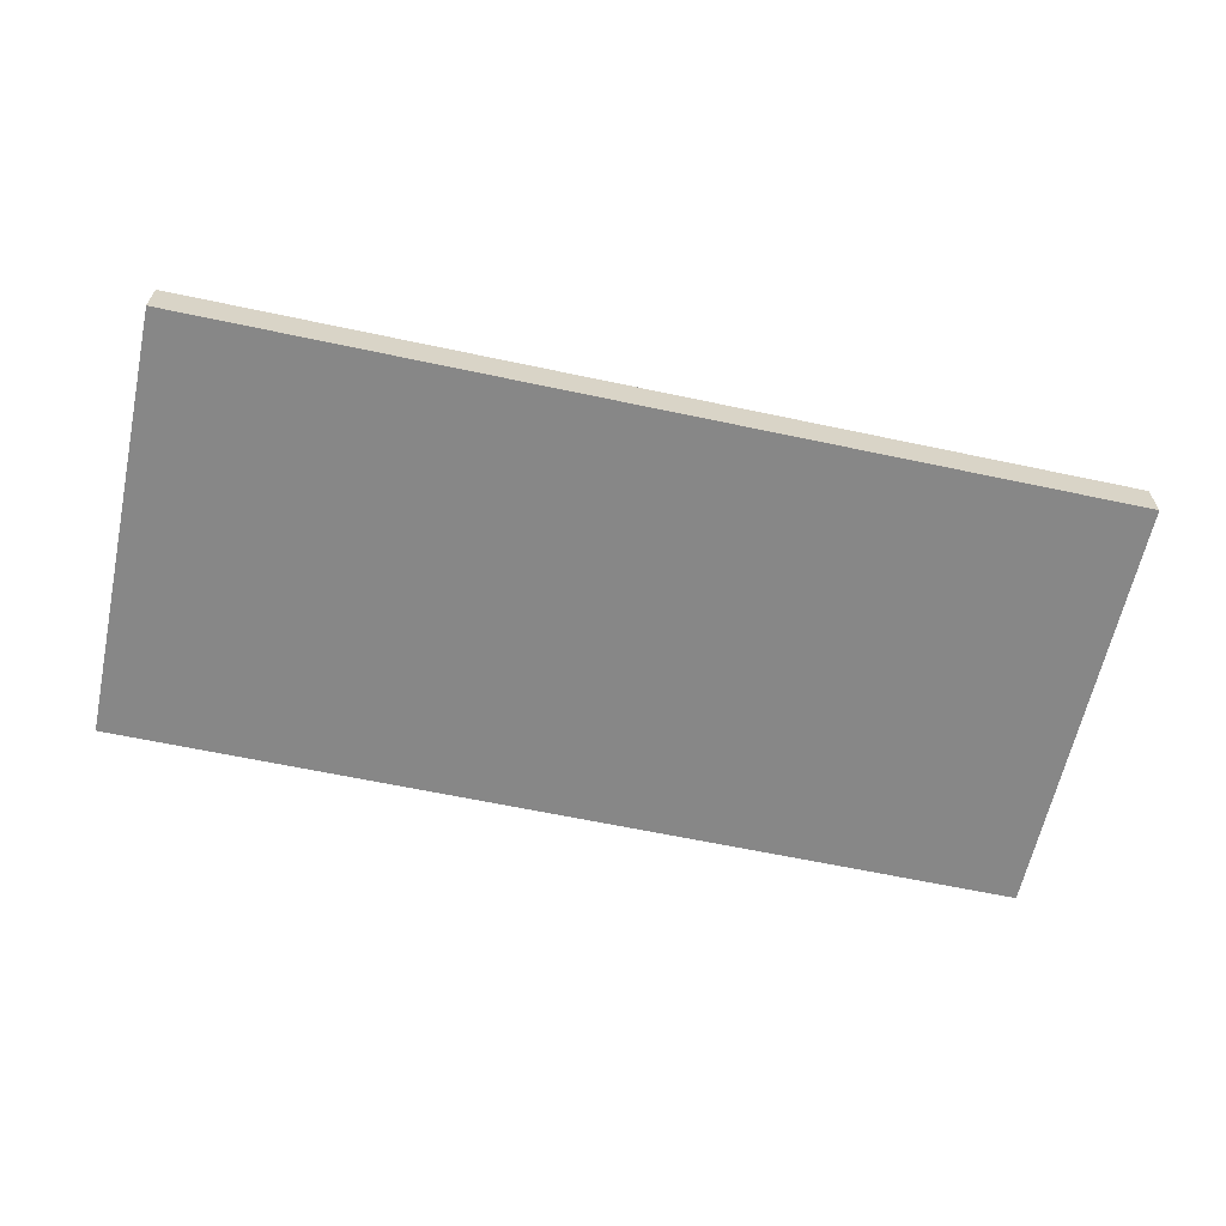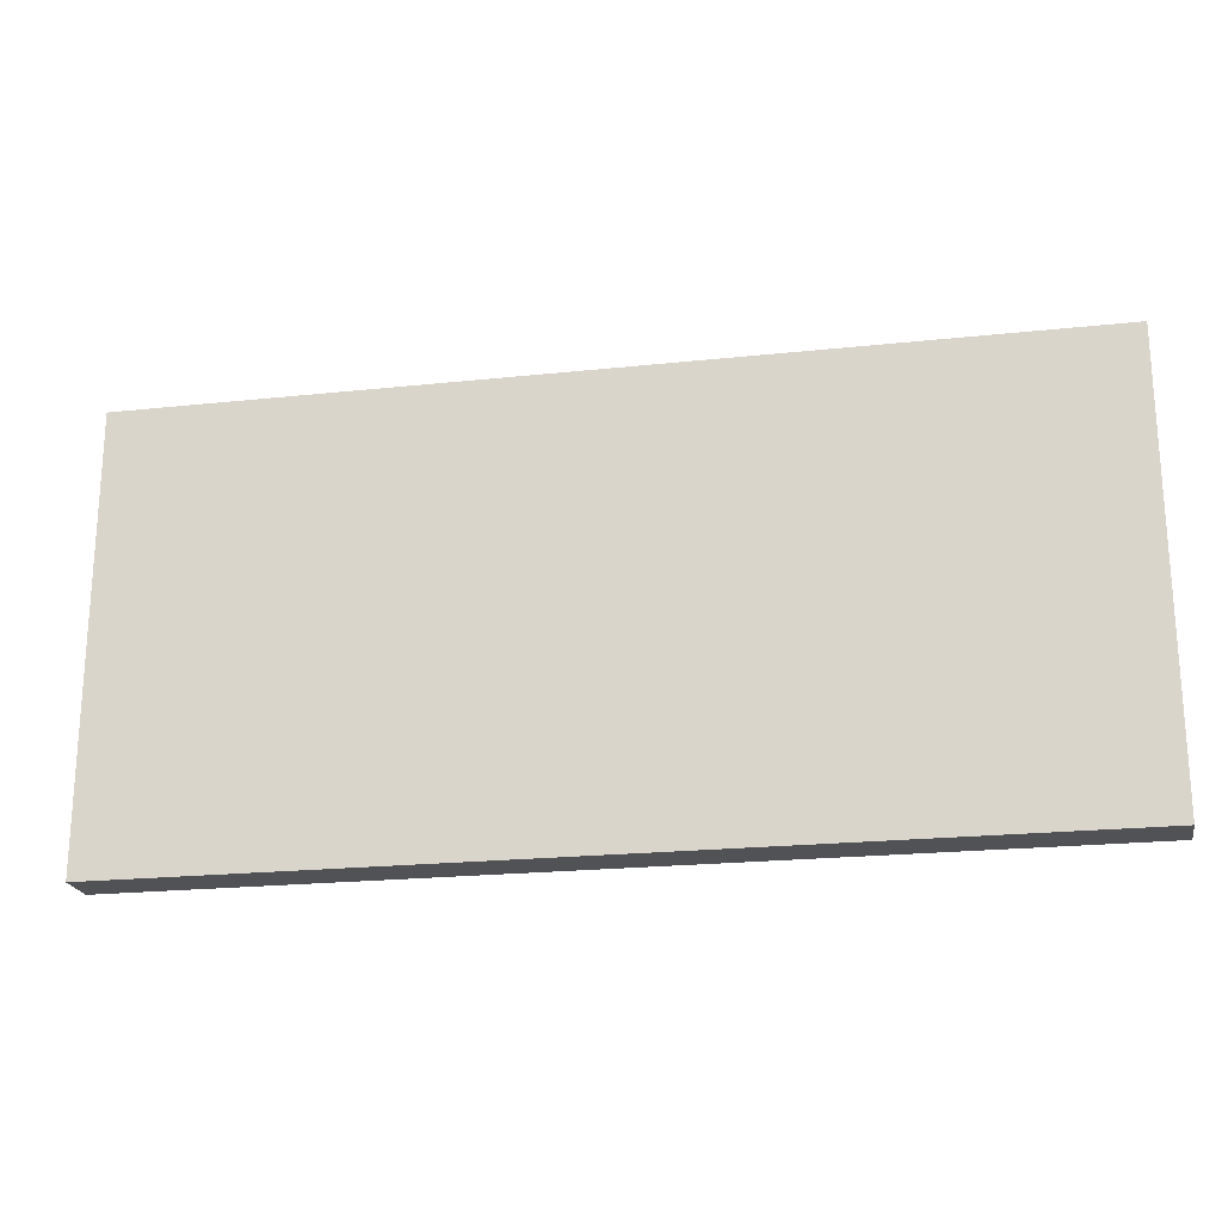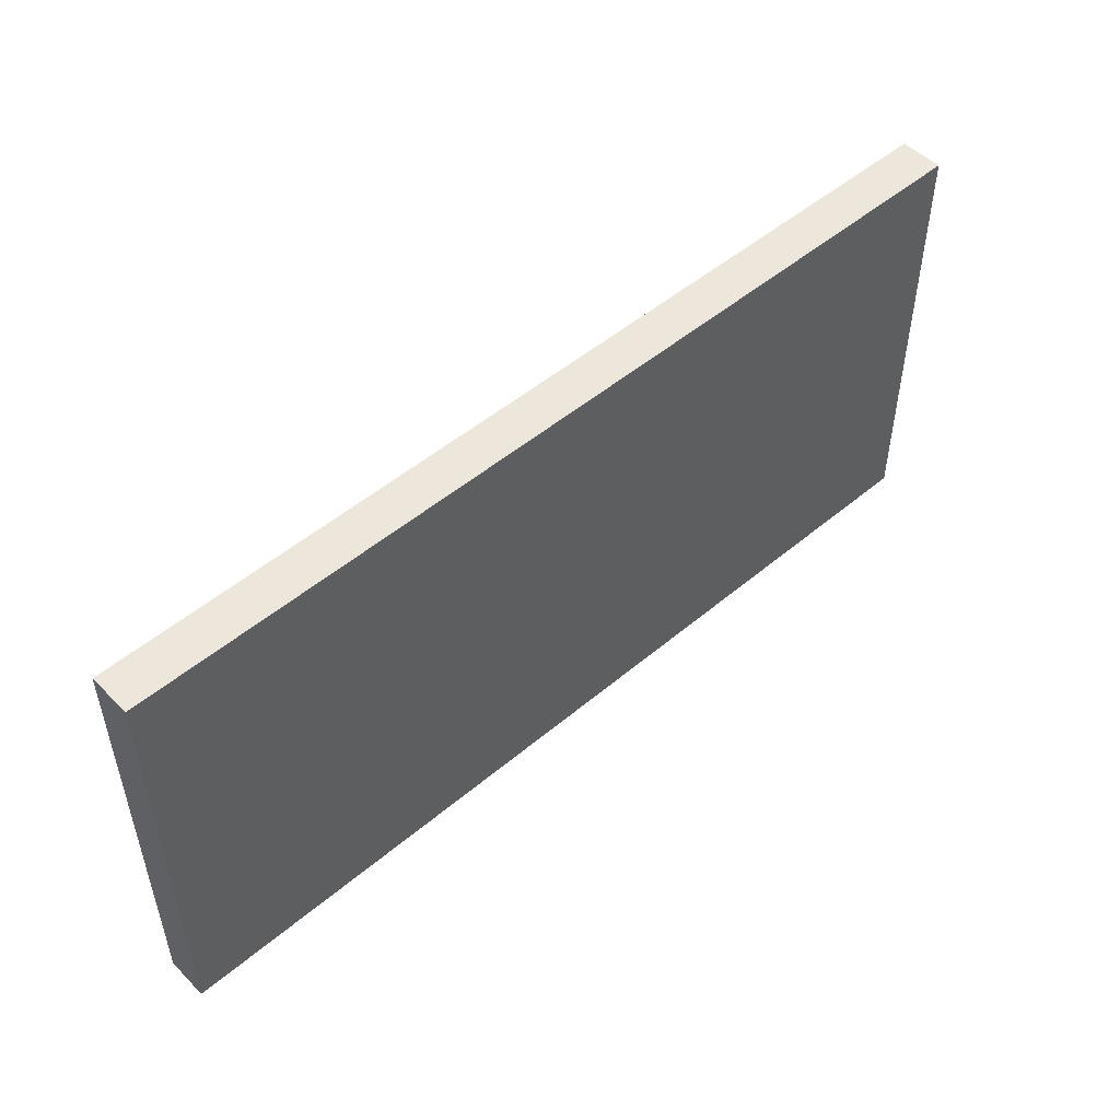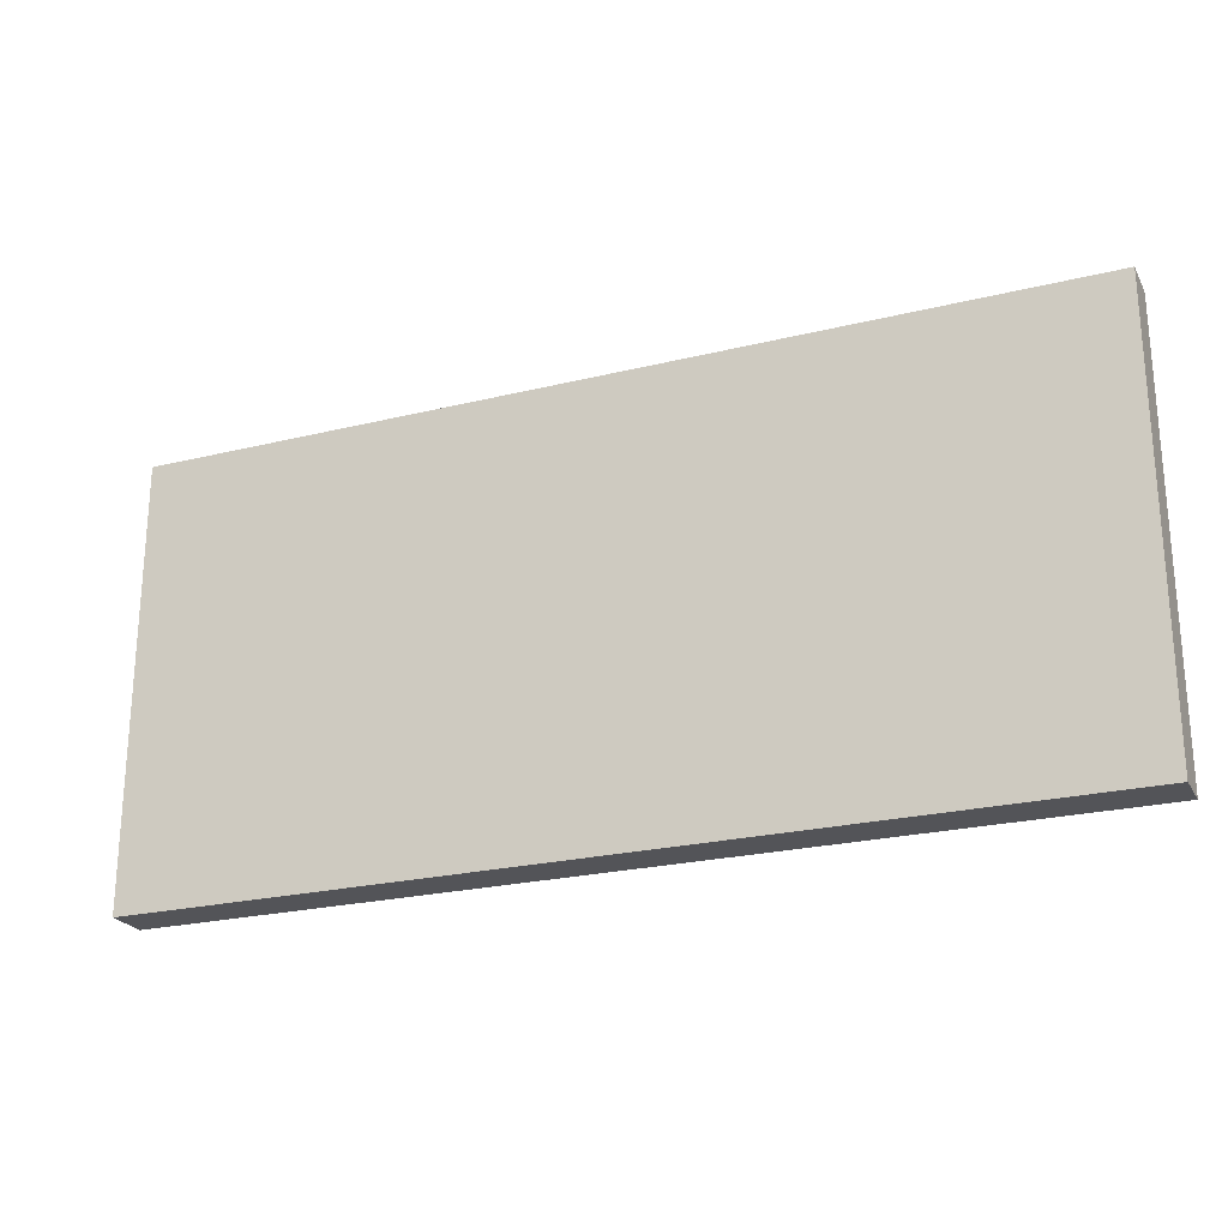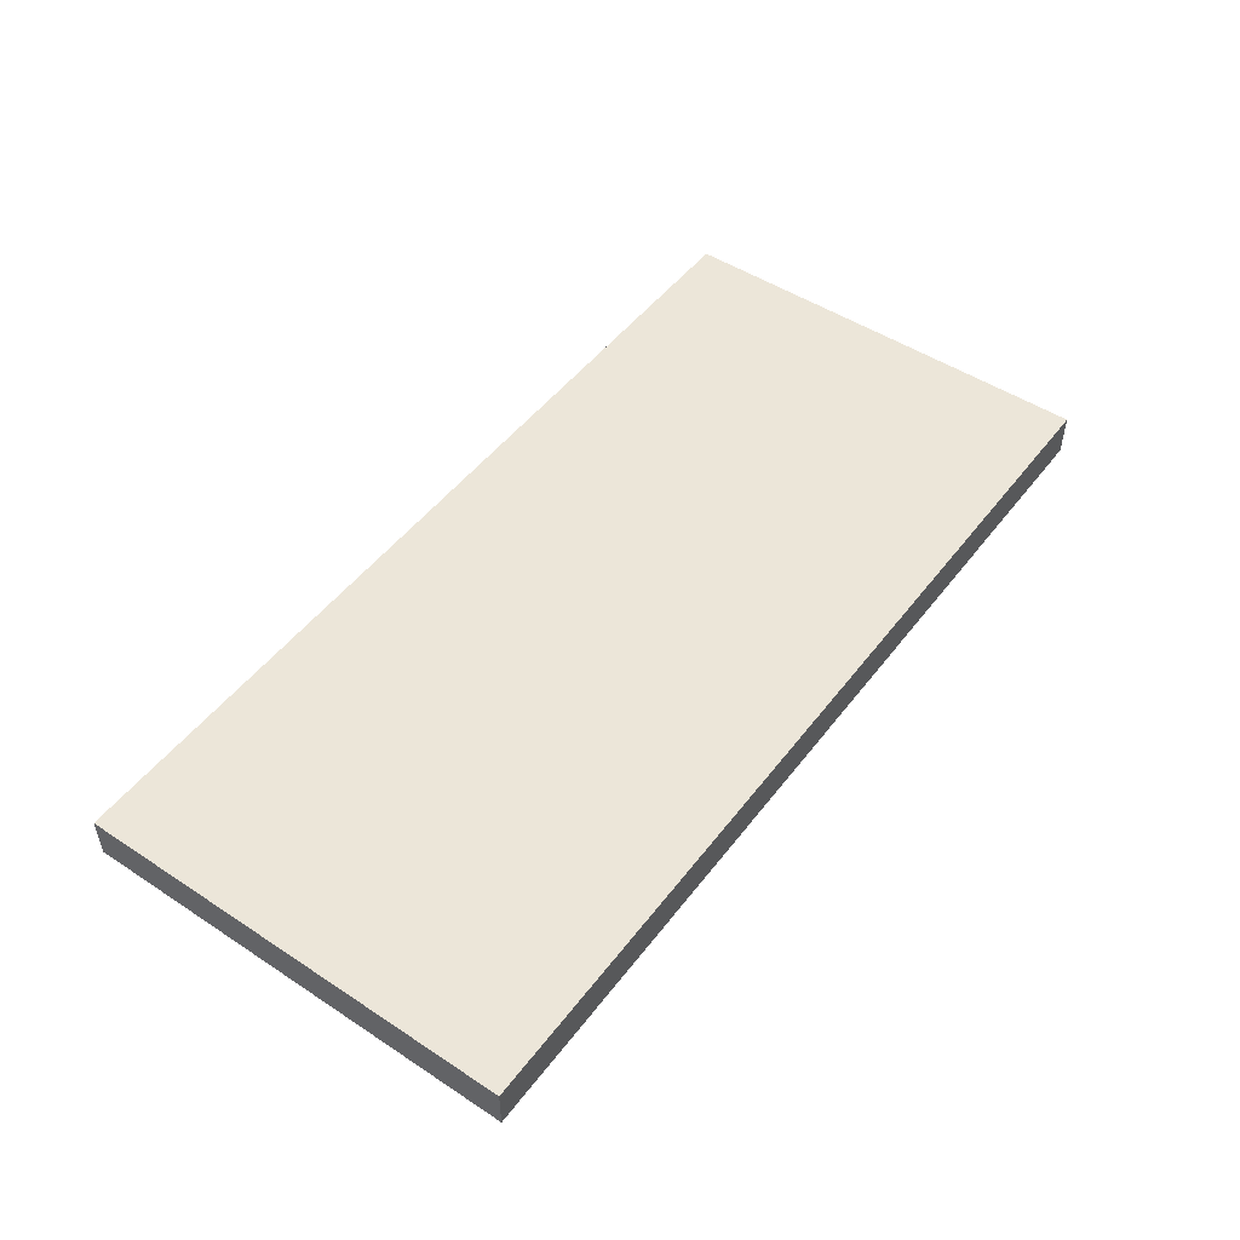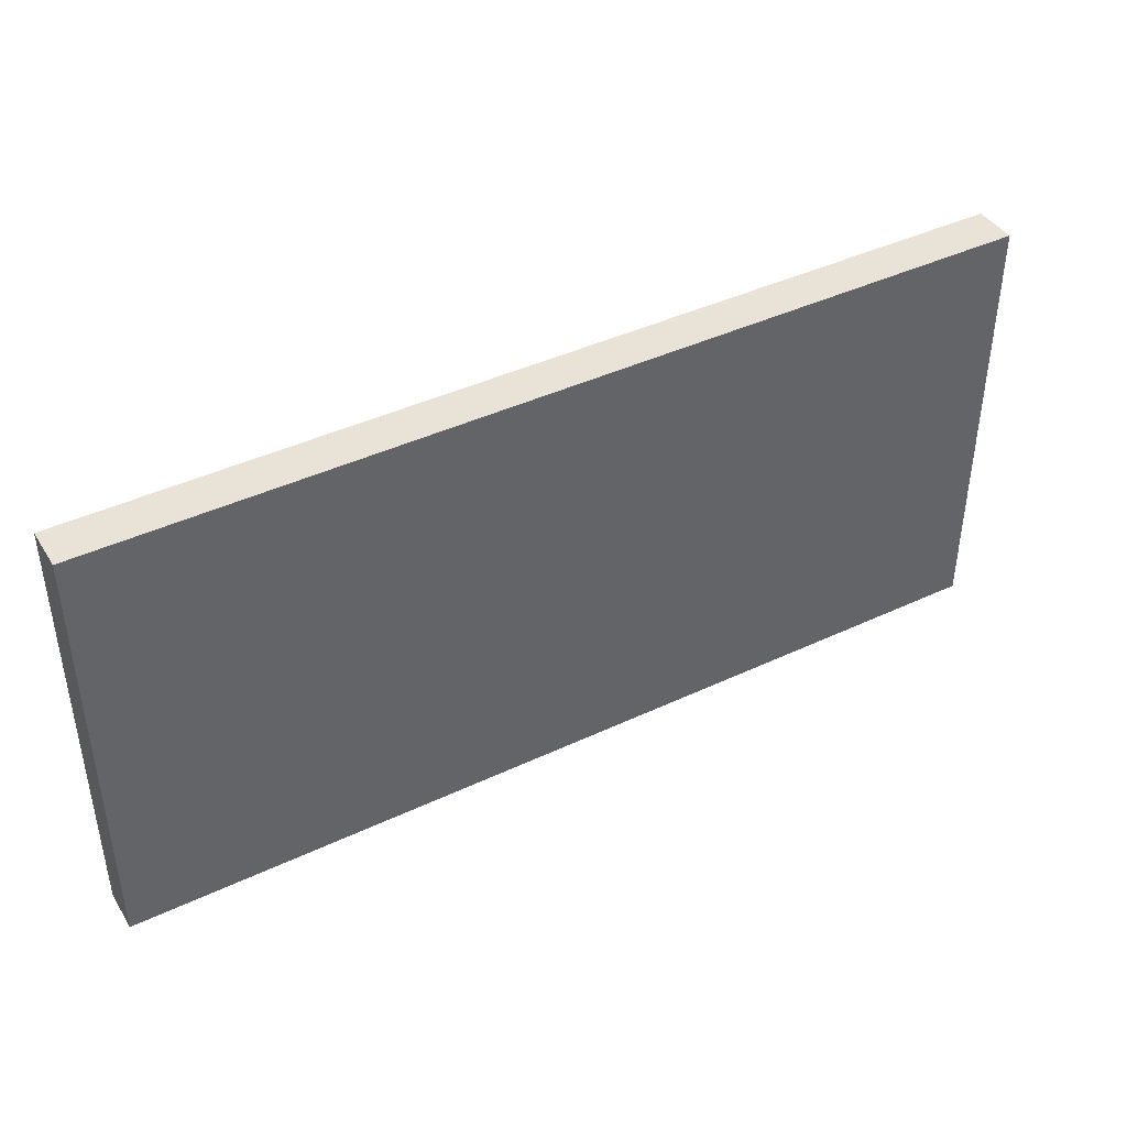
<metadata>
{"format":"obj","ext":"obj","renderer":"f3d","projection":"perspective","resolution":1024,"background":"white","views":[{"elev":-62.6,"azim":167.8,"up":"+Y"},{"elev":-21.3,"azim":-169.2,"up":"+Z"},{"elev":50.4,"azim":137.3,"up":"+Z"},{"elev":-23.5,"azim":-157.5,"up":"+Z"},{"elev":49.5,"azim":-54.1,"up":"+Y"},{"elev":41.8,"azim":150.4,"up":"+Z"}]}
</metadata>
<code>
v  -62.5 71.09 78.88
v  -62.5 74.27 78.88
v  5.961 74.27 78.88
v  5.961 71.09 78.88
v  -62.5 71.09 111.3
v  5.961 71.09 111.3
v  5.961 74.27 111.3
v  -62.5 74.27 111.3
g picture_frame
f 1 2 3 4
f 5 6 7 8
f 1 4 6 5
f 4 3 7 6
f 3 2 8 7
f 2 1 5 8

</code>
